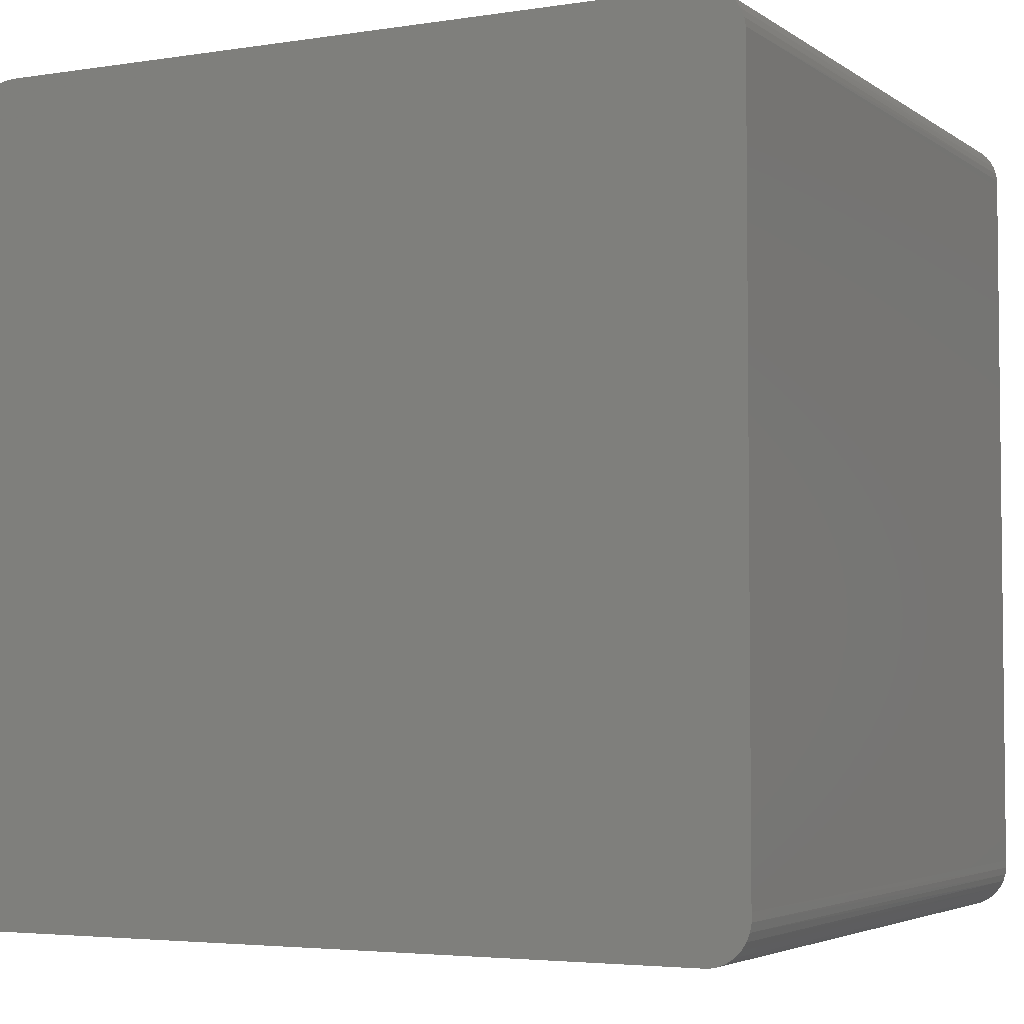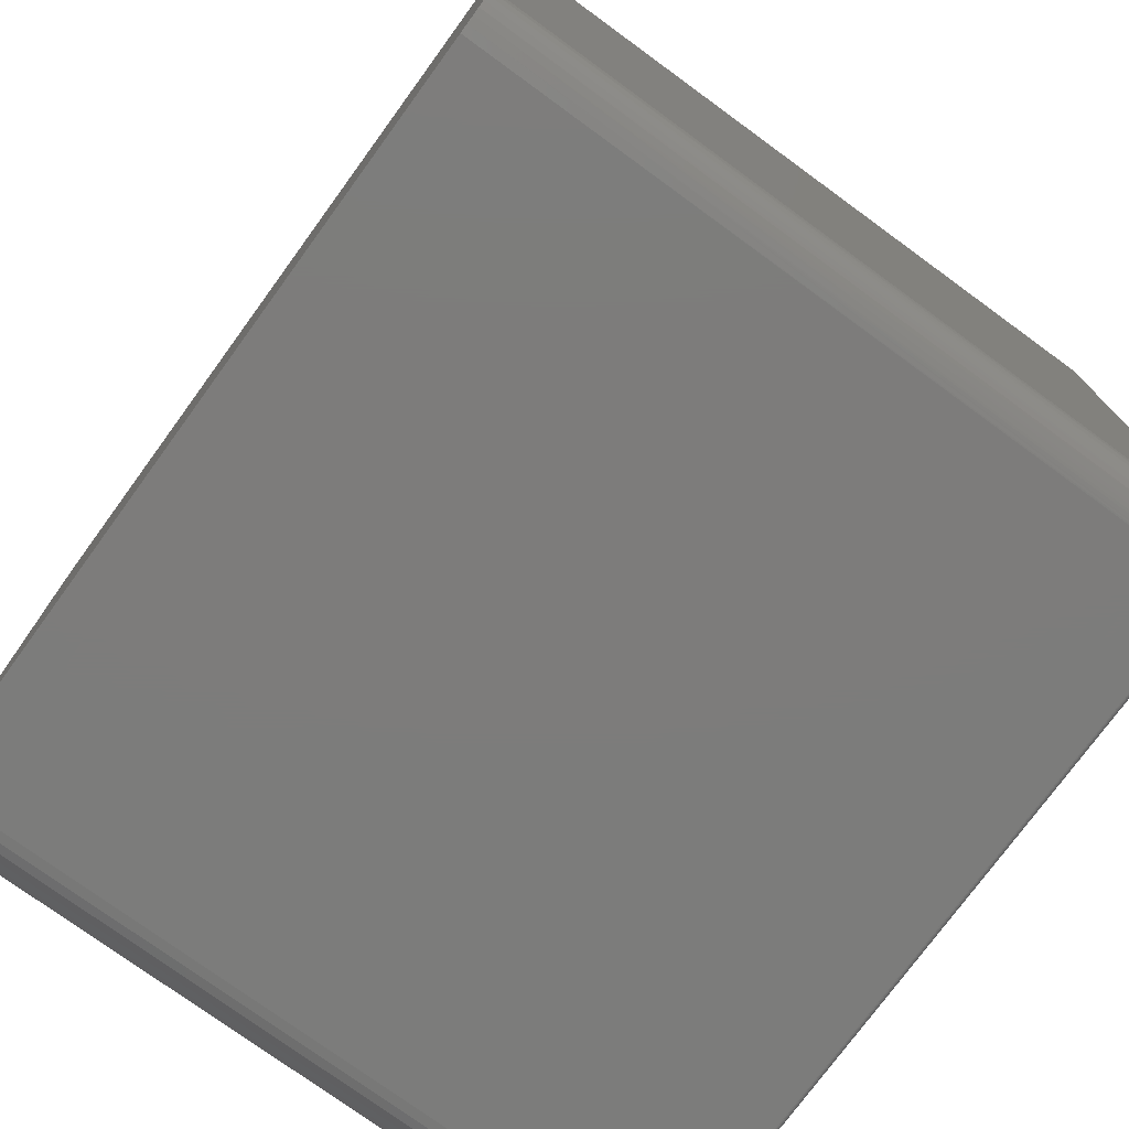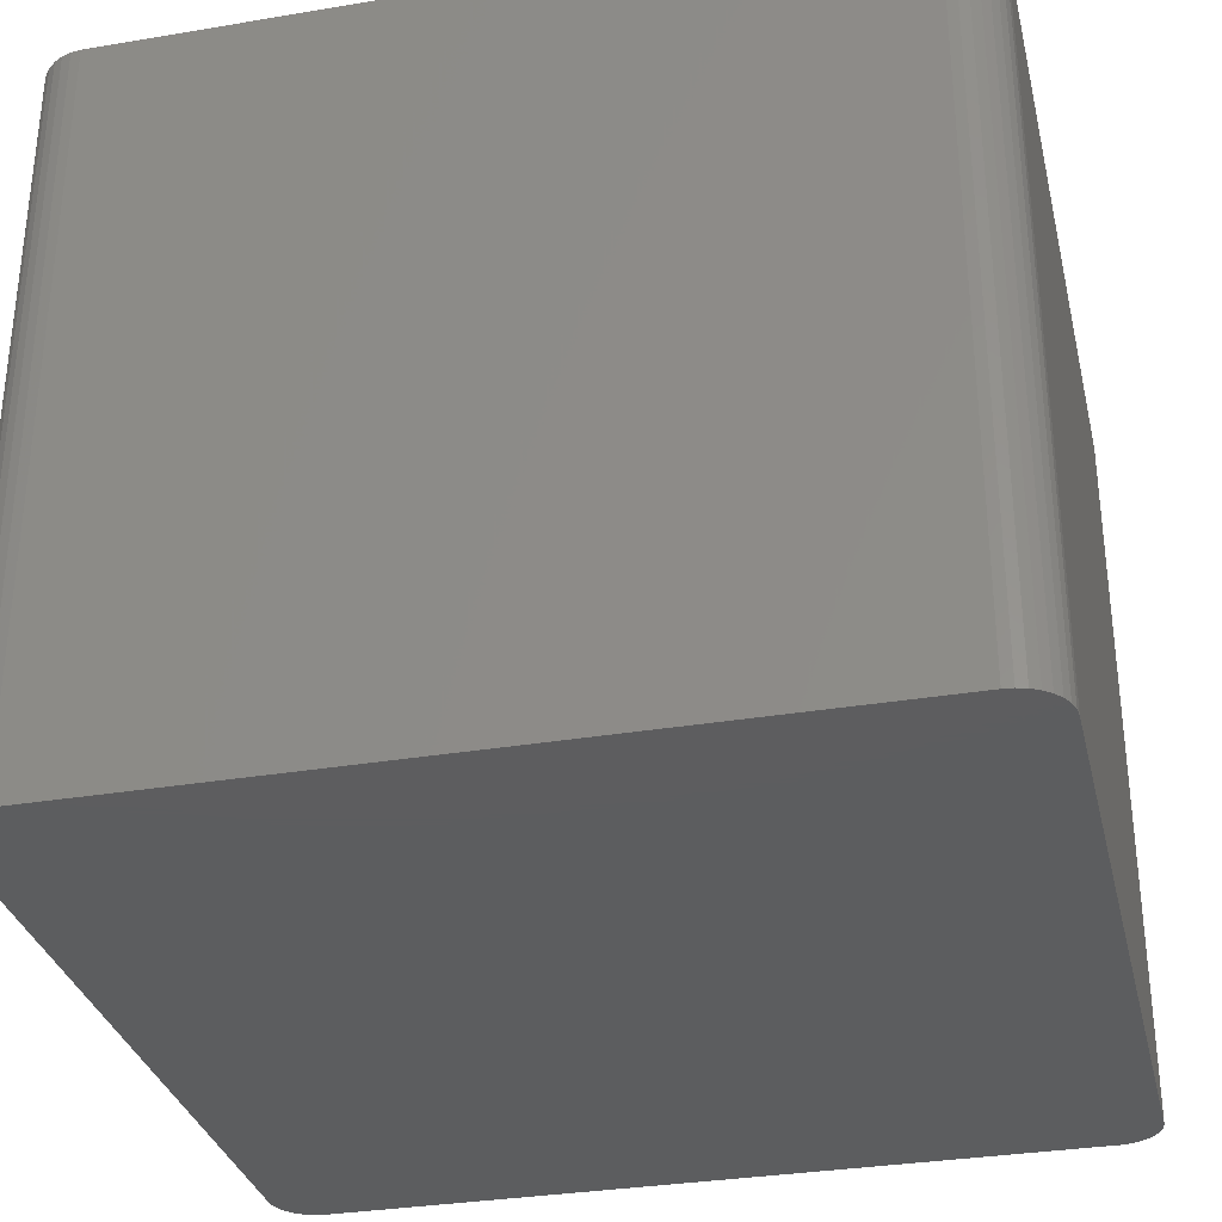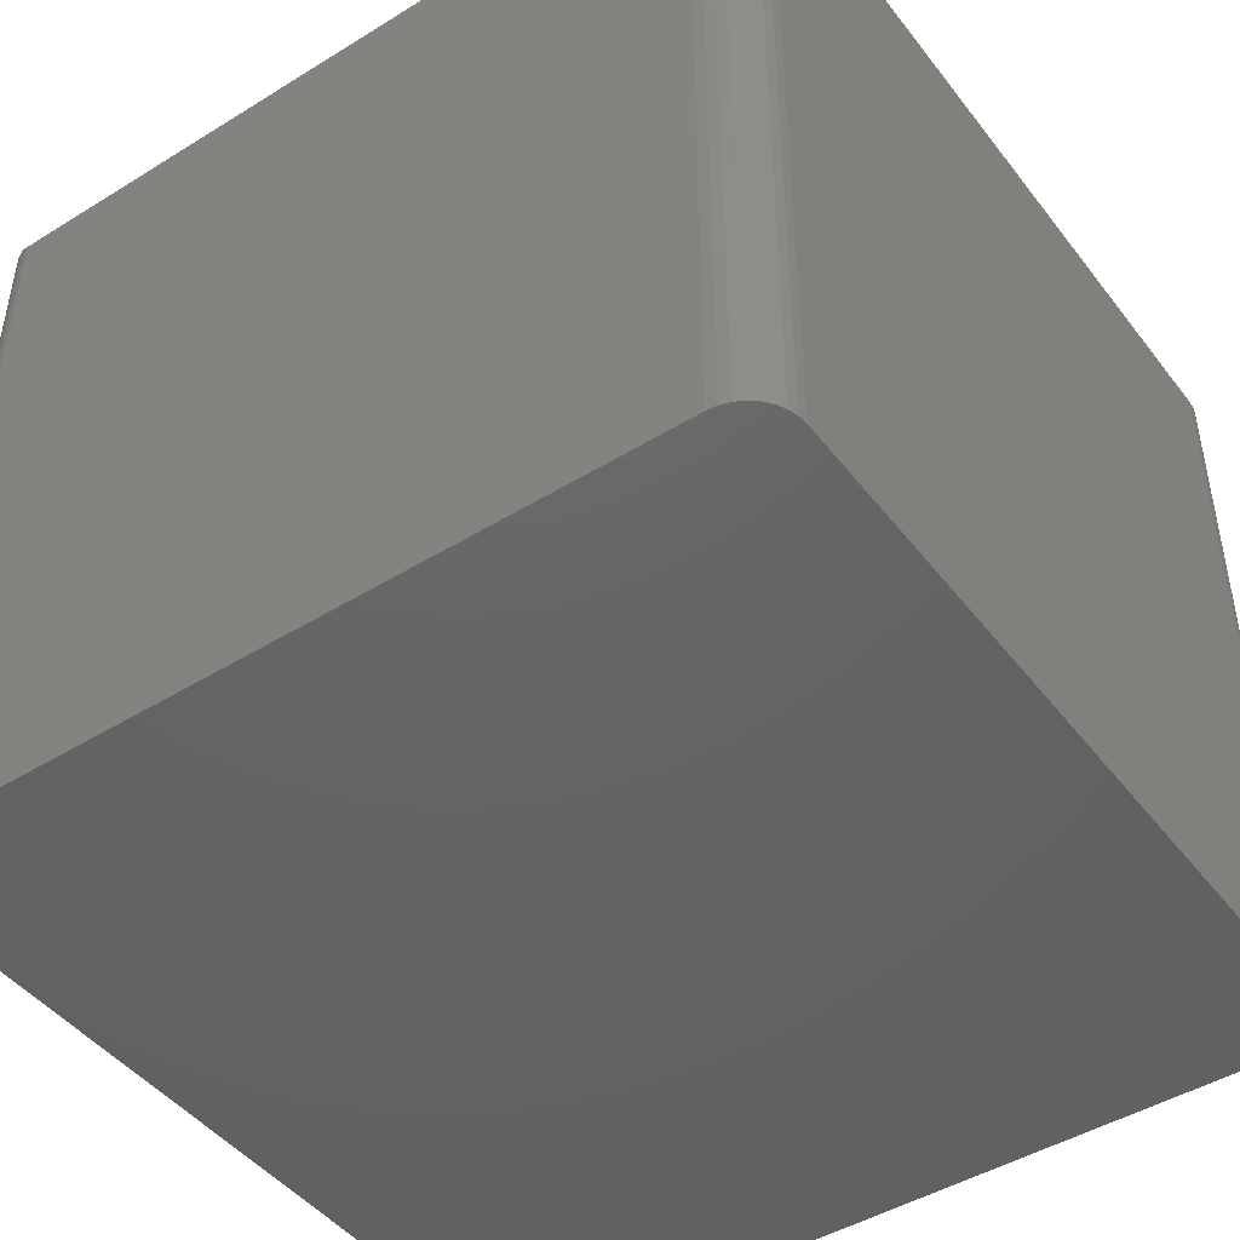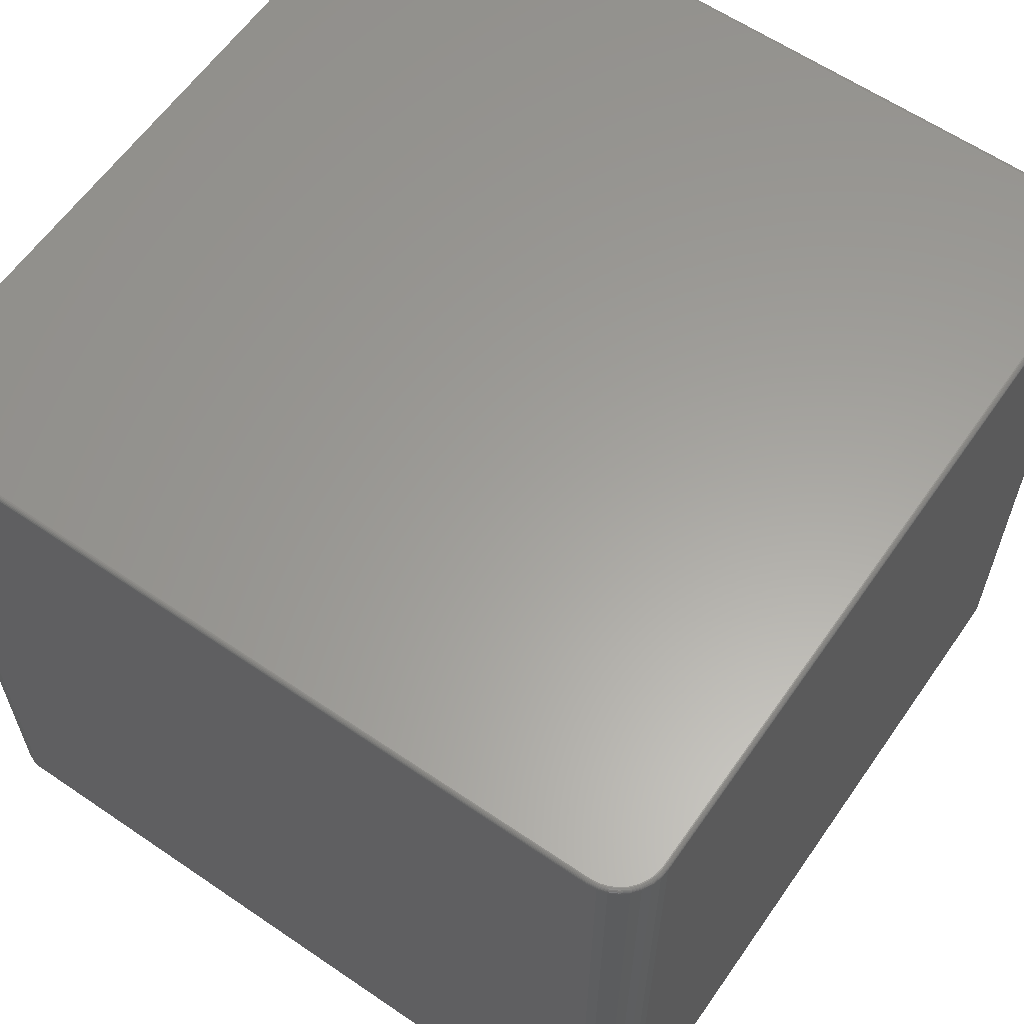
<metadata>
{"format":"stl","ext":"stl","renderer":"f3d","projection":"perspective","resolution":1024,"background":"white","views":[{"elev":-4.0,"azim":27.1,"up":"+Z"},{"elev":-75.8,"azim":53.9,"up":"+Z"},{"elev":-32.3,"azim":-76.8,"up":"+Y"},{"elev":-45.8,"azim":-144.7,"up":"+Y"},{"elev":61.1,"azim":-145.2,"up":"+Y"}]}
</metadata>
<code>
# stl→obj: 228 verts, 452 faces
v 0.6436 0.6016 0.663
v -0.606 0.6016 0.6682
v 0.6333 0.6016 0.6696
v -0.5921 0.6016 0.6696
v -0.606 0.6016 -0.6713
v 0.6436 0.6016 -0.6661
v -0.5921 0.6016 -0.6727
v 0.6333 0.6016 -0.6727
v -0.6193 0.6016 0.6642
v -0.6316 0.6016 0.6576
v 0.6526 0.6016 0.6547
v -0.6424 0.6016 0.6487
v 0.6601 0.6016 0.6451
v 0.6526 0.6016 -0.6579
v -0.6316 0.6016 -0.6607
v -0.6424 0.6016 -0.6519
v -0.6193 0.6016 -0.6673
v 0.6601 0.6016 -0.6482
v -0.6513 0.6016 -0.6411
v 0.6658 0.6016 -0.6374
v -0.6578 0.6016 -0.6288
v 0.6696 0.6016 -0.6258
v -0.6619 0.6016 -0.6154
v 0.6714 0.6016 -0.6138
v -0.6632 0.6016 -0.6016
v 0.6711 0.6016 -0.6016
v -0.6632 0.6016 0.5984
v 0.6711 0.6016 0.5984
v -0.6619 0.6016 0.6123
v 0.6714 0.6016 0.6106
v -0.6578 0.6016 0.6257
v 0.6696 0.6016 0.6227
v -0.6513 0.6016 0.638
v 0.6658 0.6016 0.6343
v -0.6711 0.5938 0.5984
v -0.6711 0.5938 -0.6016
v -0.6711 -0.6016 0.5984
v -0.6711 -0.6016 -0.6016
v -0.6695 0.5938 0.6138
v -0.6695 -0.6016 0.6138
v -0.665 0.5938 0.6286
v -0.665 -0.6016 0.6286
v -0.6577 0.5938 0.6423
v -0.6577 -0.6016 0.6423
v -0.6479 0.5938 0.6543
v -0.6479 -0.6016 0.6543
v -0.636 0.5938 0.6641
v -0.636 -0.6016 0.6641
v -0.6223 0.5938 0.6714
v -0.6223 -0.6016 0.6714
v -0.6075 0.5938 0.6759
v -0.6075 -0.6016 0.6759
v -0.5921 0.5938 0.6774
v -0.5921 -0.6016 0.6774
v 0.6079 0.5938 0.6774
v 0.6079 -0.6016 0.6774
v 0.6345 -0.6016 0.669
v 0.646 -0.6016 0.661
v 0.6558 -0.6016 0.651
v 0.6635 -0.6016 0.6392
v 0.6687 -0.6016 0.6262
v 0.6712 -0.6016 0.6125
v 0.6216 -0.6016 0.6745
v 0.628 0.6011 0.6721
v 0.6236 0.6003 0.6738
v 0.6191 0.5991 0.6752
v 0.6132 0.5972 0.6766
v 0.6107 0.5961 0.677
v 0.6088 0.595 0.6773
v 0.6711 -0.6016 0.5984
v 0.6079 0.5938 -0.6805
v 0.6107 0.5961 -0.6801
v 0.6079 -0.6016 -0.6805
v 0.6088 0.595 -0.6804
v 0.6712 -0.6016 -0.6156
v 0.6687 -0.6016 -0.6294
v 0.6635 -0.6016 -0.6424
v 0.6558 -0.6016 -0.6541
v 0.646 -0.6016 -0.6641
v 0.6345 -0.6016 -0.6721
v 0.6216 -0.6016 -0.6776
v 0.6236 0.6003 -0.677
v 0.628 0.6011 -0.6752
v 0.6132 0.5972 -0.6797
v 0.6191 0.5991 -0.6784
v 0.6711 -0.6016 -0.6016
v -0.5921 0.5938 -0.6805
v -0.5921 -0.6016 -0.6805
v -0.6075 0.5938 -0.679
v -0.6075 -0.6016 -0.679
v -0.6223 0.5938 -0.6745
v -0.6223 -0.6016 -0.6745
v -0.636 0.5938 -0.6672
v -0.636 -0.6016 -0.6672
v -0.6479 0.5938 -0.6574
v -0.6479 -0.6016 -0.6574
v -0.6577 0.5938 -0.6454
v -0.6577 -0.6016 -0.6454
v -0.665 0.5938 -0.6318
v -0.665 -0.6016 -0.6318
v -0.6695 0.5938 -0.617
v -0.6695 -0.6016 -0.617
v -0.5921 0.5953 0.6772
v -0.5921 0.6014 0.6711
v -0.5921 0.601 0.6726
v -0.5921 0.6002 0.6739
v -0.5921 0.5993 0.6751
v -0.5921 0.5981 0.6761
v -0.5921 0.5967 0.6768
v -0.5921 0.6014 -0.6742
v -0.5921 0.5953 -0.6804
v -0.5921 0.601 -0.6757
v -0.5921 0.6002 -0.677
v -0.5921 0.5993 -0.6782
v -0.5921 0.5981 -0.6792
v -0.5921 0.5967 -0.6799
v -0.6075 0.5953 -0.6788
v -0.6074 0.5967 -0.6784
v -0.6073 0.5981 -0.6777
v -0.6071 0.5993 -0.6767
v -0.6068 0.6002 -0.6756
v -0.6066 0.601 -0.6743
v -0.6063 0.6014 -0.6728
v -0.6694 0.5953 -0.6169
v -0.6709 0.5953 -0.6016
v -0.669 0.5967 -0.6168
v -0.6705 0.5967 -0.6016
v -0.6682 0.5981 -0.6167
v -0.6697 0.5981 -0.6016
v -0.6673 0.5993 -0.6165
v -0.6688 0.5993 -0.6016
v -0.6661 0.6002 -0.6163
v -0.6676 0.6002 -0.6016
v -0.6648 0.601 -0.616
v -0.6662 0.601 -0.6016
v -0.6634 0.6014 -0.6157
v -0.6648 0.6014 -0.6016
v -0.6649 0.5953 -0.6317
v -0.6645 0.5967 -0.6315
v -0.6638 0.5981 -0.6313
v -0.6629 0.5993 -0.6309
v -0.6618 0.6002 -0.6304
v -0.6606 0.601 -0.6299
v -0.6592 0.6014 -0.6294
v -0.6576 0.5953 -0.6453
v -0.6573 0.5967 -0.6451
v -0.6567 0.5981 -0.6447
v -0.6558 0.5993 -0.6442
v -0.6549 0.6002 -0.6435
v -0.6537 0.601 -0.6427
v -0.6525 0.6014 -0.6419
v -0.6478 0.5953 -0.6573
v -0.6475 0.5967 -0.657
v -0.647 0.5981 -0.6565
v -0.6463 0.5993 -0.6558
v -0.6455 0.6002 -0.6549
v -0.6445 0.601 -0.654
v -0.6435 0.6014 -0.6529
v -0.6359 0.5953 -0.6671
v -0.6356 0.5967 -0.6667
v -0.6352 0.5981 -0.6661
v -0.6347 0.5993 -0.6653
v -0.634 0.6002 -0.6643
v -0.6333 0.601 -0.6632
v -0.6325 0.6014 -0.662
v -0.6223 0.5953 -0.6744
v -0.6221 0.5967 -0.674
v -0.6218 0.5981 -0.6733
v -0.6214 0.5993 -0.6724
v -0.621 0.6002 -0.6713
v -0.6205 0.601 -0.67
v -0.6199 0.6014 -0.6687
v -0.6648 0.6014 0.5984
v -0.6662 0.601 0.5984
v -0.6676 0.6002 0.5984
v -0.6688 0.5993 0.5984
v -0.6697 0.5981 0.5984
v -0.6705 0.5967 0.5984
v -0.6709 0.5953 0.5984
v -0.6694 0.5953 0.6138
v -0.669 0.5967 0.6137
v -0.6682 0.5981 0.6136
v -0.6673 0.5993 0.6134
v -0.6661 0.6002 0.6132
v -0.6648 0.601 0.6129
v -0.6634 0.6014 0.6126
v -0.6075 0.5953 0.6757
v -0.6074 0.5967 0.6753
v -0.6073 0.5981 0.6746
v -0.6071 0.5993 0.6736
v -0.6068 0.6002 0.6725
v -0.6066 0.601 0.6711
v -0.6063 0.6014 0.6697
v -0.6223 0.5953 0.6712
v -0.6221 0.5967 0.6708
v -0.6218 0.5981 0.6702
v -0.6214 0.5993 0.6693
v -0.621 0.6002 0.6682
v -0.6205 0.601 0.6669
v -0.6199 0.6014 0.6656
v -0.6359 0.5953 0.664
v -0.6356 0.5967 0.6636
v -0.6352 0.5981 0.663
v -0.6347 0.5993 0.6622
v -0.634 0.6002 0.6612
v -0.6333 0.601 0.6601
v -0.6325 0.6014 0.6589
v -0.6478 0.5953 0.6542
v -0.6475 0.5967 0.6538
v -0.647 0.5981 0.6533
v -0.6463 0.5993 0.6526
v -0.6455 0.6002 0.6518
v -0.6445 0.601 0.6509
v -0.6435 0.6014 0.6498
v -0.6576 0.5953 0.6422
v -0.6573 0.5967 0.642
v -0.6567 0.5981 0.6416
v -0.6558 0.5993 0.641
v -0.6549 0.6002 0.6404
v -0.6537 0.601 0.6396
v -0.6525 0.6014 0.6388
v -0.6649 0.5953 0.6286
v -0.6645 0.5967 0.6284
v -0.6638 0.5981 0.6281
v -0.6629 0.5993 0.6278
v -0.6618 0.6002 0.6273
v -0.6606 0.601 0.6268
v -0.6592 0.6014 0.6262
f 1 2 3
f 2 4 3
f 5 6 7
f 6 8 7
f 9 2 1
f 10 9 1
f 11 10 1
f 12 10 11
f 13 12 11
f 14 15 16
f 15 14 6
f 6 17 15
f 5 17 6
f 14 16 18
f 18 16 19
f 18 19 20
f 20 19 21
f 20 21 22
f 22 21 23
f 22 23 24
f 24 23 25
f 24 25 26
f 26 25 27
f 26 27 28
f 28 27 29
f 28 29 30
f 30 29 31
f 30 31 32
f 32 31 33
f 32 33 34
f 34 33 12
f 34 12 13
f 35 36 37
f 37 36 38
f 35 37 39
f 39 37 40
f 39 40 41
f 41 40 42
f 41 42 43
f 43 42 44
f 43 44 45
f 45 44 46
f 45 46 47
f 47 46 48
f 47 48 49
f 49 48 50
f 49 50 51
f 51 50 52
f 51 52 53
f 53 52 54
f 55 53 56
f 56 53 54
f 3 57 1
f 57 58 1
f 11 1 58
f 58 59 11
f 13 11 59
f 59 60 13
f 13 60 34
f 34 60 61
f 34 61 32
f 32 61 62
f 63 57 3
f 63 3 64
f 63 64 65
f 63 65 66
f 63 66 67
f 63 67 68
f 63 68 69
f 63 69 55
f 63 55 56
f 70 28 62
f 62 28 30
f 62 30 32
f 71 72 73
f 71 74 72
f 75 76 22
f 20 22 76
f 76 77 20
f 18 20 77
f 77 78 18
f 18 78 14
f 14 78 79
f 14 79 6
f 80 81 82
f 80 82 83
f 80 83 8
f 80 8 6
f 80 6 79
f 81 73 72
f 81 72 84
f 81 84 85
f 81 85 82
f 26 86 24
f 24 86 75
f 24 75 22
f 87 71 88
f 88 71 73
f 87 88 89
f 89 88 90
f 89 90 91
f 91 90 92
f 91 92 93
f 93 92 94
f 93 94 95
f 95 94 96
f 95 96 97
f 97 96 98
f 97 98 99
f 99 98 100
f 99 100 101
f 101 100 102
f 101 102 36
f 36 102 38
f 53 69 103
f 53 55 69
f 3 104 64
f 3 4 104
f 64 104 105
f 64 105 106
f 64 106 65
f 65 106 107
f 65 107 66
f 66 107 108
f 66 108 67
f 67 108 109
f 109 68 67
f 109 103 69
f 109 69 68
f 8 110 7
f 8 83 110
f 71 111 74
f 71 87 111
f 110 83 112
f 112 83 82
f 112 82 113
f 113 82 85
f 113 85 114
f 115 114 85
f 85 84 115
f 115 84 116
f 116 84 72
f 116 72 74
f 116 74 111
f 87 89 111
f 111 89 117
f 111 117 116
f 116 117 118
f 116 118 115
f 115 118 119
f 115 119 114
f 114 119 120
f 114 120 113
f 113 120 121
f 113 121 112
f 112 121 122
f 112 122 110
f 110 122 123
f 110 123 7
f 7 123 5
f 101 36 124
f 124 36 125
f 124 125 126
f 126 125 127
f 126 127 128
f 128 127 129
f 128 129 130
f 130 129 131
f 130 131 132
f 132 131 133
f 132 133 134
f 134 133 135
f 134 135 136
f 136 135 137
f 136 137 23
f 23 137 25
f 99 101 138
f 138 101 124
f 138 124 139
f 139 124 126
f 139 126 140
f 140 126 128
f 140 128 141
f 141 128 130
f 141 130 142
f 142 130 132
f 142 132 143
f 143 132 134
f 143 134 144
f 144 134 136
f 144 136 21
f 21 136 23
f 97 99 145
f 145 99 138
f 145 138 146
f 146 138 139
f 146 139 147
f 147 139 140
f 147 140 148
f 148 140 141
f 148 141 149
f 149 141 142
f 149 142 150
f 150 142 143
f 150 143 151
f 151 143 144
f 151 144 19
f 19 144 21
f 95 97 152
f 152 97 145
f 152 145 153
f 153 145 146
f 153 146 154
f 154 146 147
f 154 147 155
f 155 147 148
f 155 148 156
f 156 148 149
f 156 149 157
f 157 149 150
f 157 150 158
f 158 150 151
f 158 151 16
f 16 151 19
f 93 95 159
f 159 95 152
f 159 152 160
f 160 152 153
f 160 153 161
f 161 153 154
f 161 154 162
f 162 154 155
f 162 155 163
f 163 155 156
f 163 156 164
f 164 156 157
f 164 157 165
f 165 157 158
f 165 158 15
f 15 158 16
f 91 93 166
f 166 93 159
f 166 159 167
f 167 159 160
f 167 160 168
f 168 160 161
f 168 161 169
f 169 161 162
f 169 162 170
f 170 162 163
f 170 163 171
f 171 163 164
f 171 164 172
f 172 164 165
f 172 165 17
f 17 165 15
f 89 91 117
f 117 91 166
f 117 166 118
f 118 166 167
f 118 167 119
f 119 167 168
f 119 168 120
f 120 168 169
f 120 169 121
f 121 169 170
f 121 170 122
f 122 170 171
f 122 171 123
f 123 171 172
f 123 172 5
f 5 172 17
f 27 25 173
f 173 25 137
f 173 137 174
f 174 137 135
f 174 135 175
f 175 135 133
f 175 133 176
f 176 133 131
f 176 131 177
f 177 131 129
f 177 129 178
f 178 129 127
f 178 127 179
f 179 127 125
f 179 125 35
f 35 125 36
f 35 39 179
f 179 39 180
f 179 180 178
f 178 180 181
f 178 181 177
f 177 181 182
f 177 182 176
f 176 182 183
f 176 183 175
f 175 183 184
f 175 184 174
f 174 184 185
f 174 185 173
f 173 185 186
f 173 186 27
f 27 186 29
f 51 53 187
f 187 53 103
f 187 103 188
f 188 103 109
f 188 109 189
f 189 109 108
f 189 108 190
f 190 108 107
f 190 107 191
f 191 107 106
f 191 106 192
f 192 106 105
f 192 105 193
f 193 105 104
f 193 104 2
f 2 104 4
f 49 51 194
f 194 51 187
f 194 187 195
f 195 187 188
f 195 188 196
f 196 188 189
f 196 189 197
f 197 189 190
f 197 190 198
f 198 190 191
f 198 191 199
f 199 191 192
f 199 192 200
f 200 192 193
f 200 193 9
f 9 193 2
f 47 49 201
f 201 49 194
f 201 194 202
f 202 194 195
f 202 195 203
f 203 195 196
f 203 196 204
f 204 196 197
f 204 197 205
f 205 197 198
f 205 198 206
f 206 198 199
f 206 199 207
f 207 199 200
f 207 200 10
f 10 200 9
f 45 47 208
f 208 47 201
f 208 201 209
f 209 201 202
f 209 202 210
f 210 202 203
f 210 203 211
f 211 203 204
f 211 204 212
f 212 204 205
f 212 205 213
f 213 205 206
f 213 206 214
f 214 206 207
f 214 207 12
f 12 207 10
f 43 45 215
f 215 45 208
f 215 208 216
f 216 208 209
f 216 209 217
f 217 209 210
f 217 210 218
f 218 210 211
f 218 211 219
f 219 211 212
f 219 212 220
f 220 212 213
f 220 213 221
f 221 213 214
f 221 214 33
f 33 214 12
f 41 43 222
f 222 43 215
f 222 215 223
f 223 215 216
f 223 216 224
f 224 216 217
f 224 217 225
f 225 217 218
f 225 218 226
f 226 218 219
f 226 219 227
f 227 219 220
f 227 220 228
f 228 220 221
f 228 221 31
f 31 221 33
f 39 41 180
f 180 41 222
f 180 222 181
f 181 222 223
f 181 223 182
f 182 223 224
f 182 224 183
f 183 224 225
f 183 225 184
f 184 225 226
f 184 226 185
f 185 226 227
f 185 227 186
f 186 227 228
f 186 228 29
f 29 228 31
f 88 81 90
f 88 73 81
f 56 52 63
f 56 54 52
f 63 52 50
f 63 50 57
f 57 50 48
f 57 48 58
f 58 48 46
f 58 46 59
f 96 94 79
f 80 79 94
f 94 92 80
f 81 80 92
f 92 90 81
f 59 46 60
f 60 46 44
f 60 44 61
f 61 44 42
f 61 42 62
f 62 42 40
f 62 40 70
f 70 40 37
f 70 37 86
f 86 37 38
f 86 38 75
f 75 38 102
f 75 102 76
f 76 102 100
f 76 100 77
f 77 100 98
f 77 98 78
f 78 98 96
f 78 96 79
f 26 28 86
f 86 28 70

</code>
